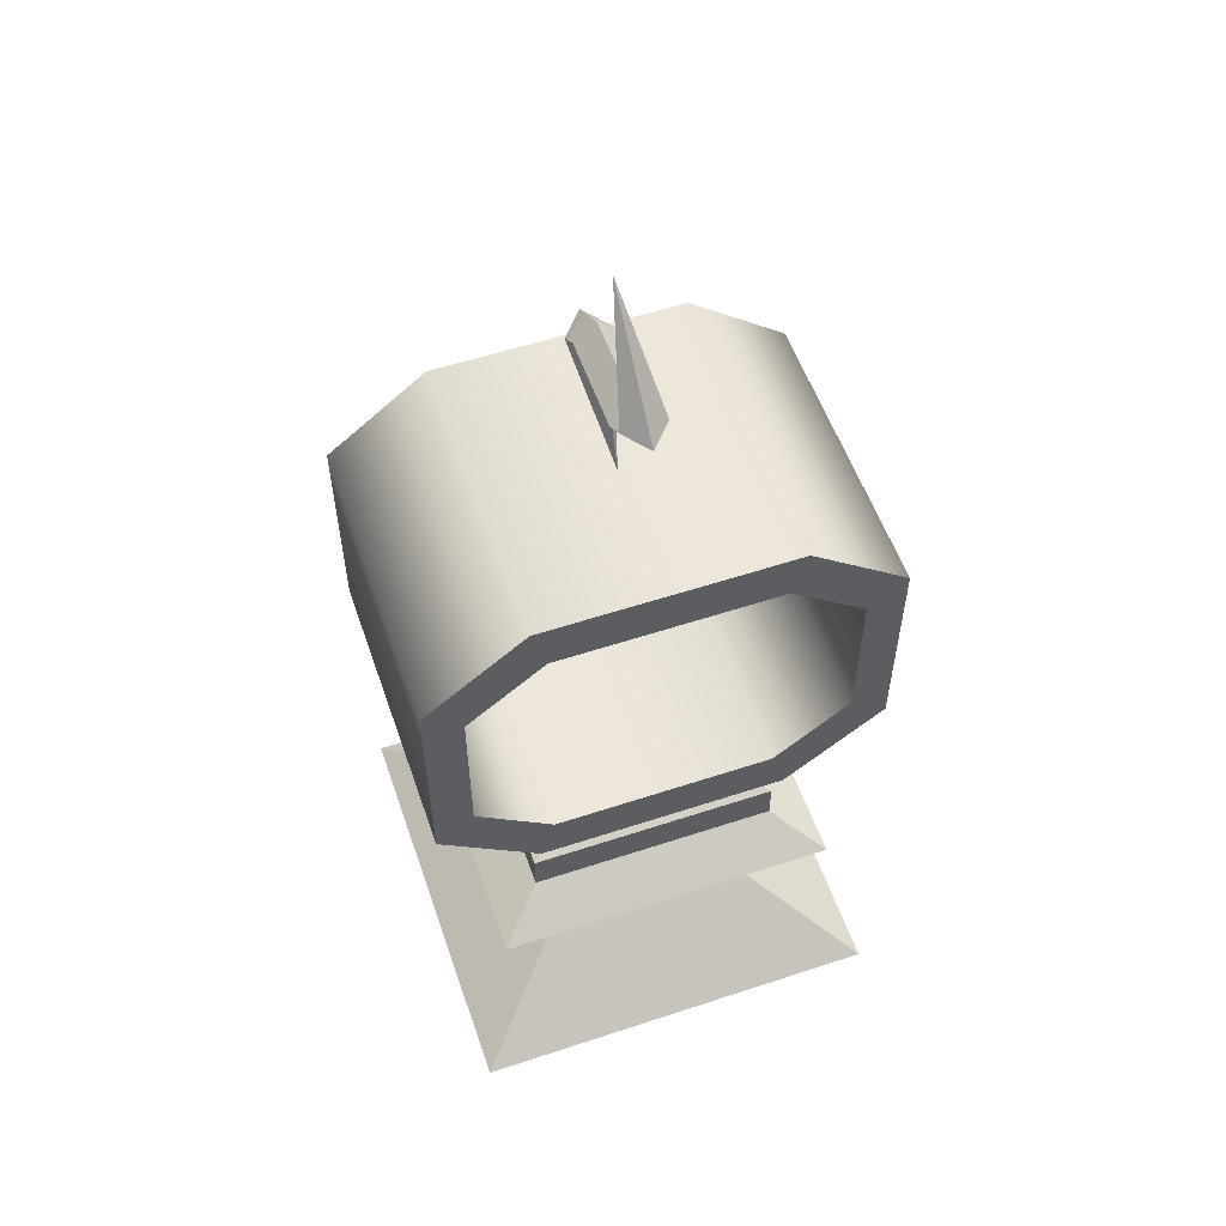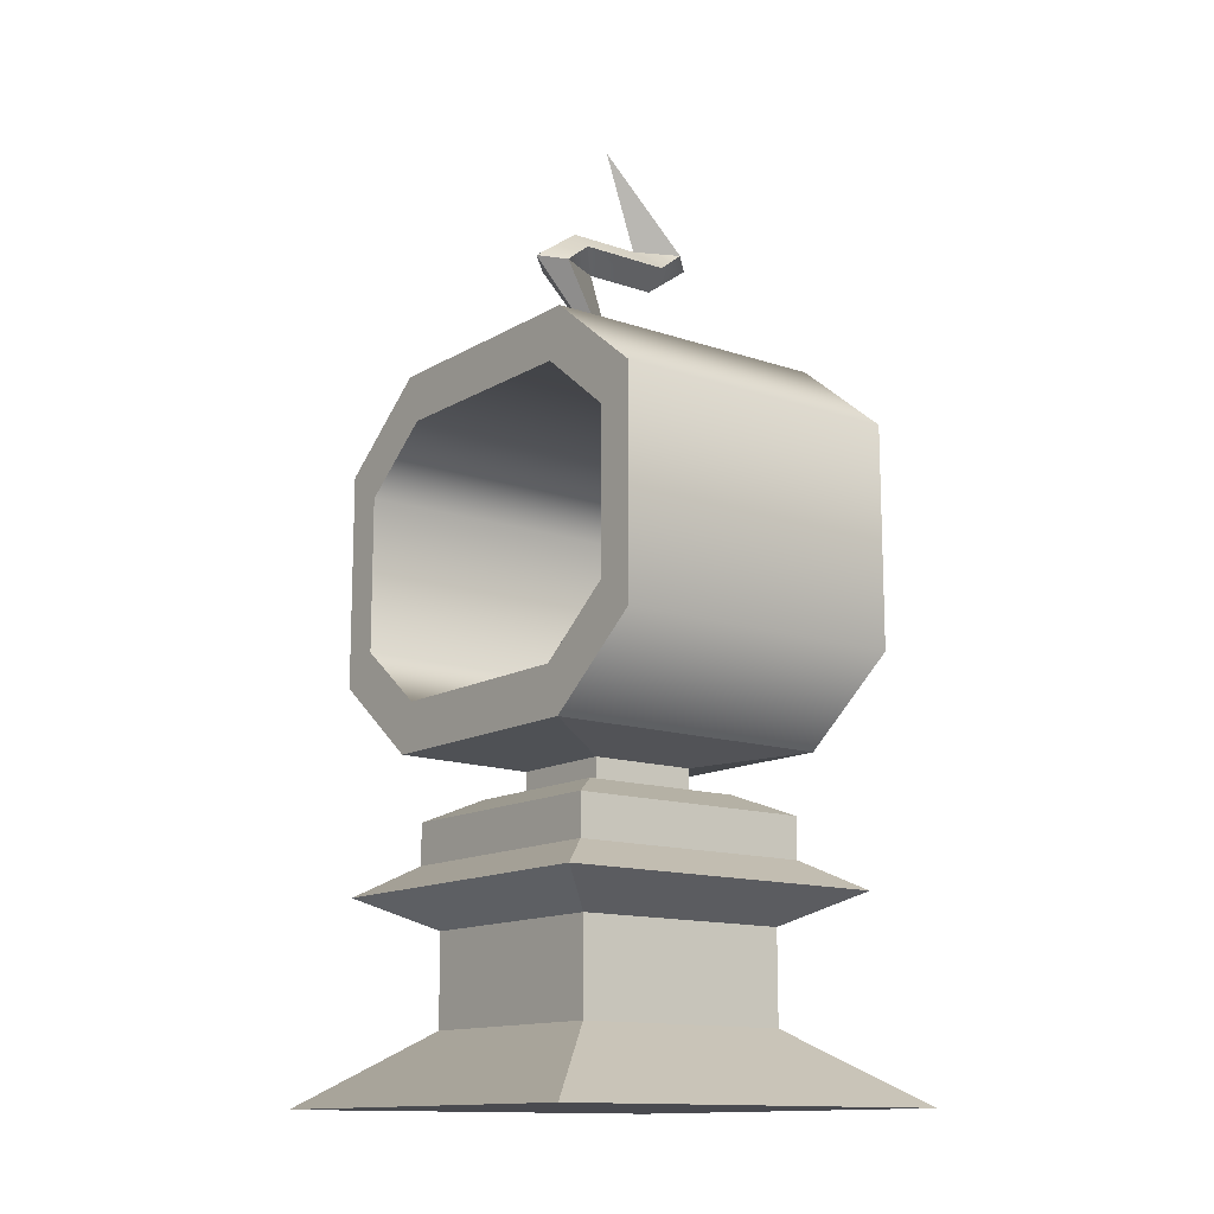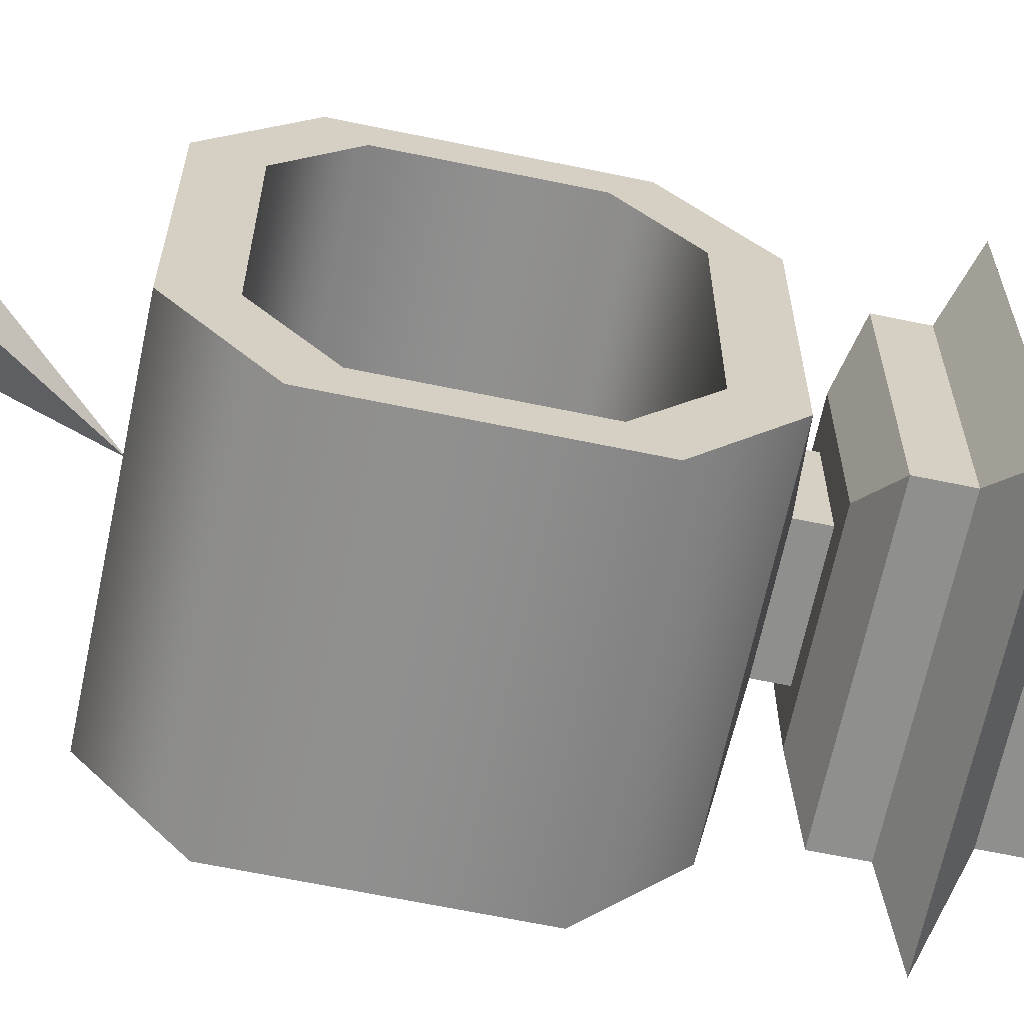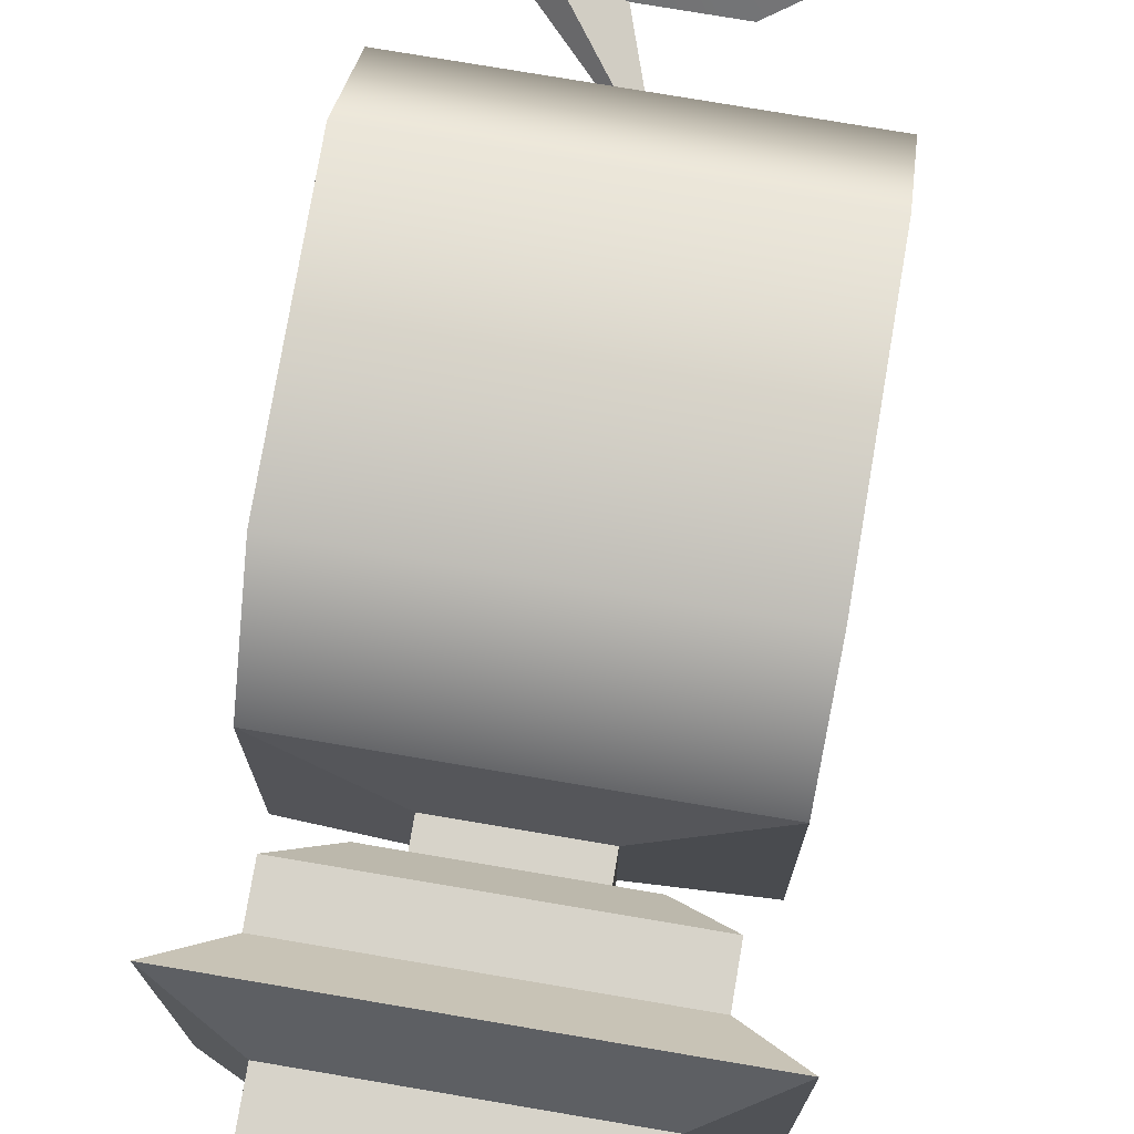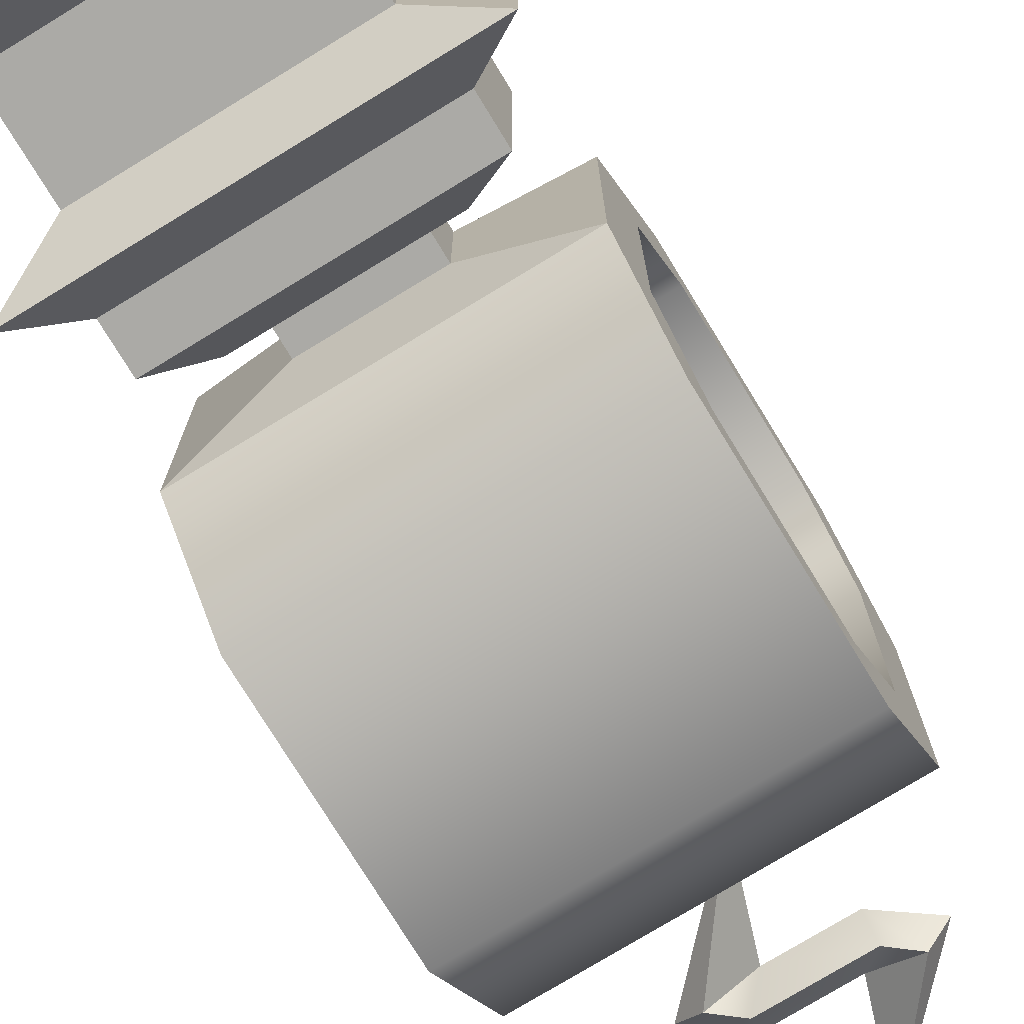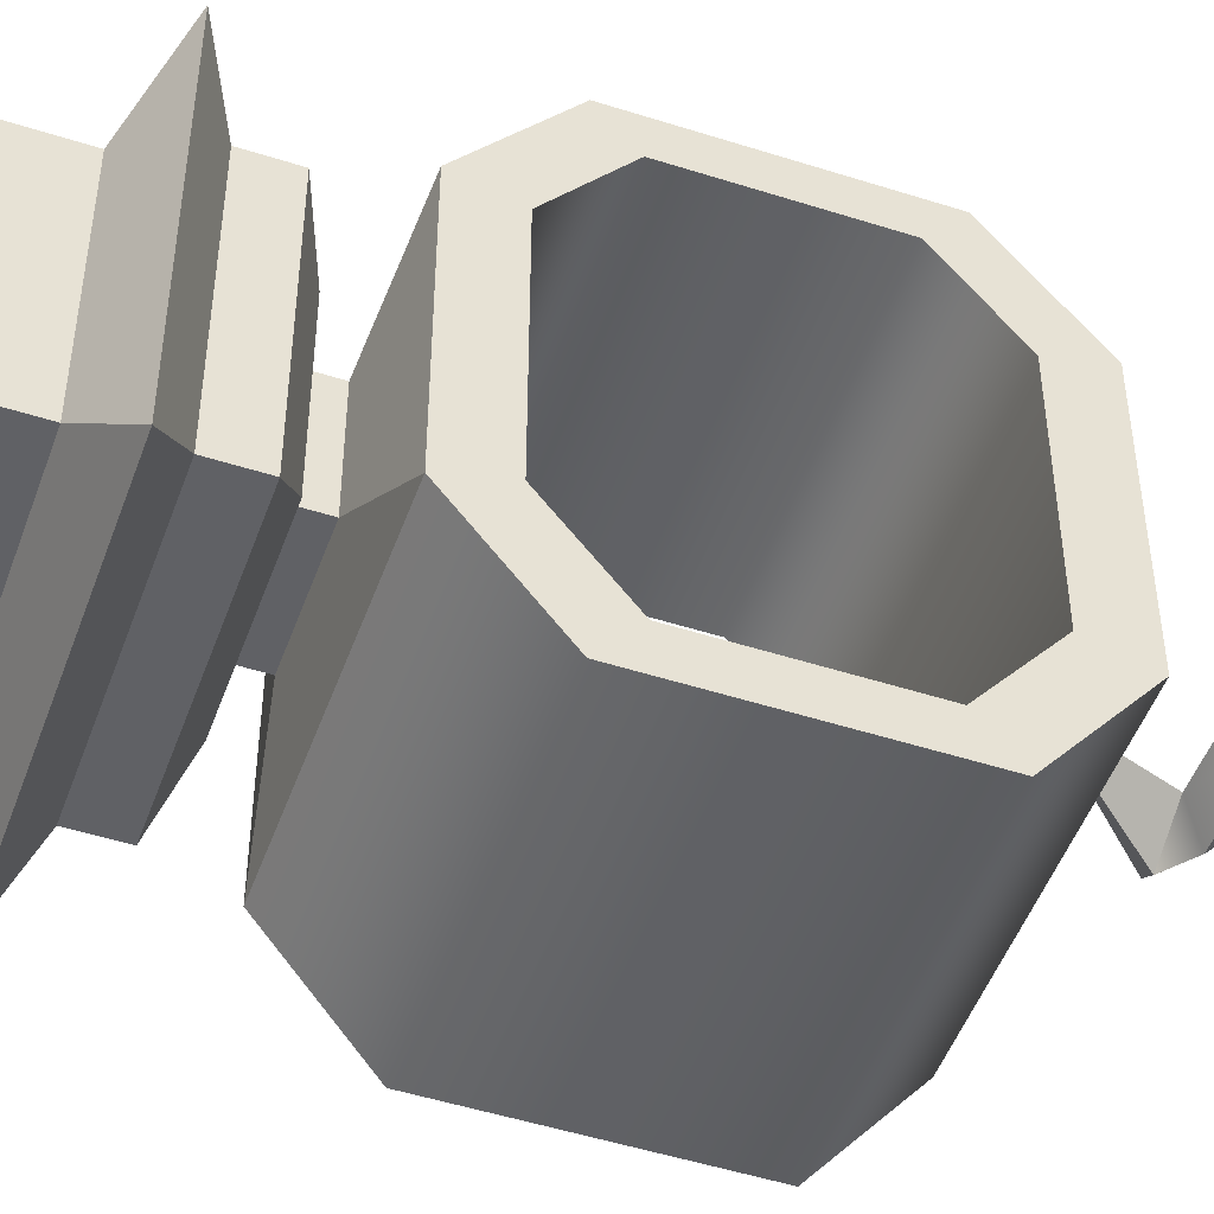
<metadata>
{"format":"obj","ext":"obj","renderer":"f3d","projection":"perspective","resolution":1024,"background":"white","views":[{"elev":55.9,"azim":70.9,"up":"+Y"},{"elev":-13.5,"azim":-37.6,"up":"+Y"},{"elev":-65.3,"azim":-101.8,"up":"+Z"},{"elev":76.1,"azim":9.6,"up":"+Z"},{"elev":-75.7,"azim":31.4,"up":"+Z"},{"elev":-49.4,"azim":70.5,"up":"+Z"}]}
</metadata>
<code>
g default
v -0.8957 2.208 -1.115
v -0.8957 2.574 -0.6569
v -0.8957 2.574 0.6569
v -0.8957 2.208 1.115
v -0.8957 1.268 1.115
v -0.8957 0.9018 0.6569
v -0.8957 0.9018 -0.6569
v -0.8957 1.268 -1.115
v 0.8957 2.208 -1.115
v 0.8957 2.574 -0.6569
v 0.8957 2.574 0.6569
v 0.8957 2.208 1.115
v 0.8957 1.268 1.115
v 0.8957 0.9018 0.6569
v 0.8957 0.9018 -0.6569
v 0.8957 1.268 -1.115
v -0.8957 2.389 -1.342
v 0.8957 2.389 -1.342
v -0.8957 2.868 -0.7436
v 0.8957 2.868 -0.7436
v -0.8957 2.868 0.7436
v 0.8957 2.868 0.7436
v -0.8957 2.389 1.342
v 0.8957 2.389 1.342
v -0.8957 1.086 1.342
v 0.8957 1.086 1.342
v -0.8957 0.6081 0.7436
v 0.8957 0.6081 0.7436
v -0.8957 0.6081 -0.7436
v 0.8957 0.6081 -0.7436
v -0.8957 1.086 -1.342
v 0.8957 1.086 -1.342
v 0.7503 -0.01378 0.7503
v 0.7503 -0.01378 -0.7503
v 0.7503 0.2325 0.7503
v 0.7503 0.2325 -0.7503
v -0.7503 0.2325 0.7503
v -0.7503 0.2325 -0.7503
v -0.7503 -0.01378 0.7503
v -0.7503 -0.01378 -0.7503
v 0.4974 0.3572 0.4974
v 0.4974 0.3572 -0.4974
v -0.4974 0.3572 -0.4974
v -0.4974 0.3572 0.4974
v -1.03 -0.1886 -1.03
v -1.03 -0.1886 1.03
v 1.03 -0.1886 -1.03
v 1.03 -0.1886 1.03
v 0.327 0.3572 -0.327
v 0.327 0.3572 0.327
v -0.327 0.3572 -0.327
v -0.327 0.3572 0.327
v 0.327 0.5122 -0.327
v 0.327 0.5122 0.327
v -0.327 0.5122 -0.327
v -0.327 0.5122 0.327
v -0.6669 -0.3811 -0.6669
v -0.6669 -0.3811 0.6669
v 0.6669 -0.3811 -0.6669
v 0.6669 -0.3811 0.6669
v -0.6669 -0.9311 -0.6669
v -0.6669 -0.9311 0.6669
v 0.6669 -0.9311 -0.6669
v 0.6669 -0.9311 0.6669
v -1.26 -1.357 -1.26
v -1.26 -1.357 1.26
v 1.26 -1.357 -1.26
v 1.26 -1.357 1.26
v 0.3178 3.576 0.1274
v 0.2001 3.692 0
v -0.2402 3.576 0.1274
v -0.2402 3.692 0
v -0.1216 3.46 0
v -0.2402 3.576 -0.1274
v 0.3178 3.46 0
v 0.3178 3.576 -0.1274
v -0.3812 3.462 0.1274
v -0.5182 3.493 0
v -0.3812 3.462 -0.1274
v 0.5941 3.66 0
v 0.4607 3.69 -0.1274
v 0.4607 3.69 0.1274
v 0.07557 2.874 0
v -0.002008 4.279 0
g pCylinder3
f 18 17 19 20
f 20 19 21 22
f 22 21 23 24
f 24 23 25 26
f 26 25 27 28
f 30 29 31 32
f 32 31 17 18
f 16 9 1 8
f 9 10 2 1
f 10 11 3 2
f 11 12 4 3
f 12 13 5 4
f 13 14 6 5
f 14 15 7 6
f 15 16 8 7
f 32 18 9 16
f 17 1 2 19
f 18 20 10 9
f 19 2 3 21
f 20 22 11 10
f 21 3 4 23
f 22 24 12 11
f 23 4 5 25
f 24 26 13 12
f 25 5 6 27
f 26 28 14 13
f 27 6 7 29
f 28 30 15 14
f 29 7 8 31
f 30 32 16 15
f 31 8 1 17
f 33 34 36 35
f 37 38 40 39
f 34 40 38 36
f 39 33 35 37
f 35 36 42 41
f 36 38 43 42
f 38 37 44 43
f 37 35 41 44
f 39 40 45 46
f 40 34 47 45
f 34 33 48 47
f 33 39 46 48
f 66 65 67 68
f 41 42 49 50
f 42 43 51 49
f 43 44 52 51
f 44 41 50 52
f 50 49 53 54
f 49 51 55 53
f 51 52 56 55
f 52 50 54 56
f 46 45 57 58
f 45 47 59 57
f 47 48 60 59
f 48 46 58 60
f 58 57 61 62
f 57 59 63 61
f 59 60 64 63
f 60 58 62 64
f 62 61 65 66
f 61 63 67 65
f 63 64 68 67
f 64 62 66 68
f 30 28 54 53
f 29 30 53 55
f 28 27 56 54
f 27 29 55 56
f 69 70 72 71
f 73 74 76 75
f 70 76 74 72
f 75 69 71 73
f 71 72 78 77
f 72 74 79 78
f 74 73 79
f 73 71 77
f 75 76 81 80
f 76 70 81
f 70 69 82
f 69 75 80 82
f 77 78 83
f 78 79 83
f 79 73 83
f 73 77 83
f 80 81 84
f 81 70 84
f 70 82 84
f 82 80 84

</code>
